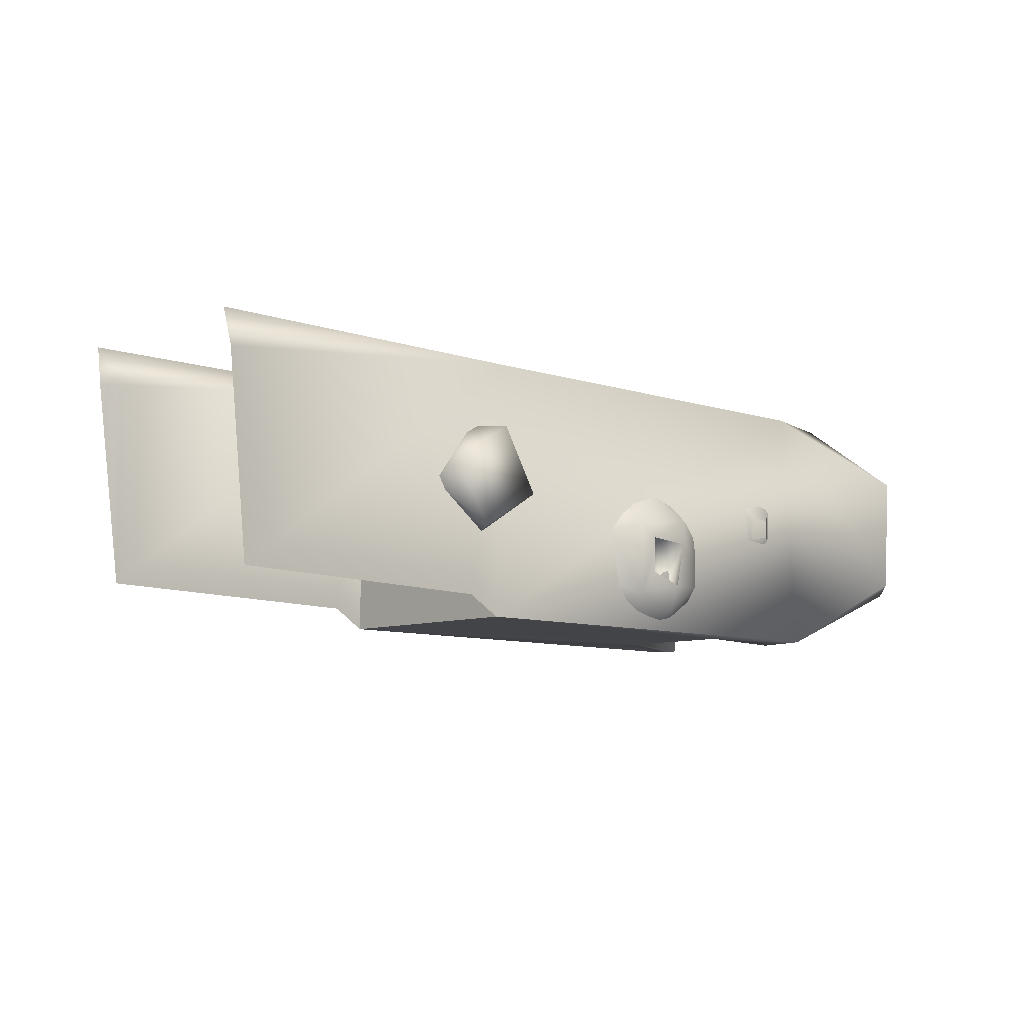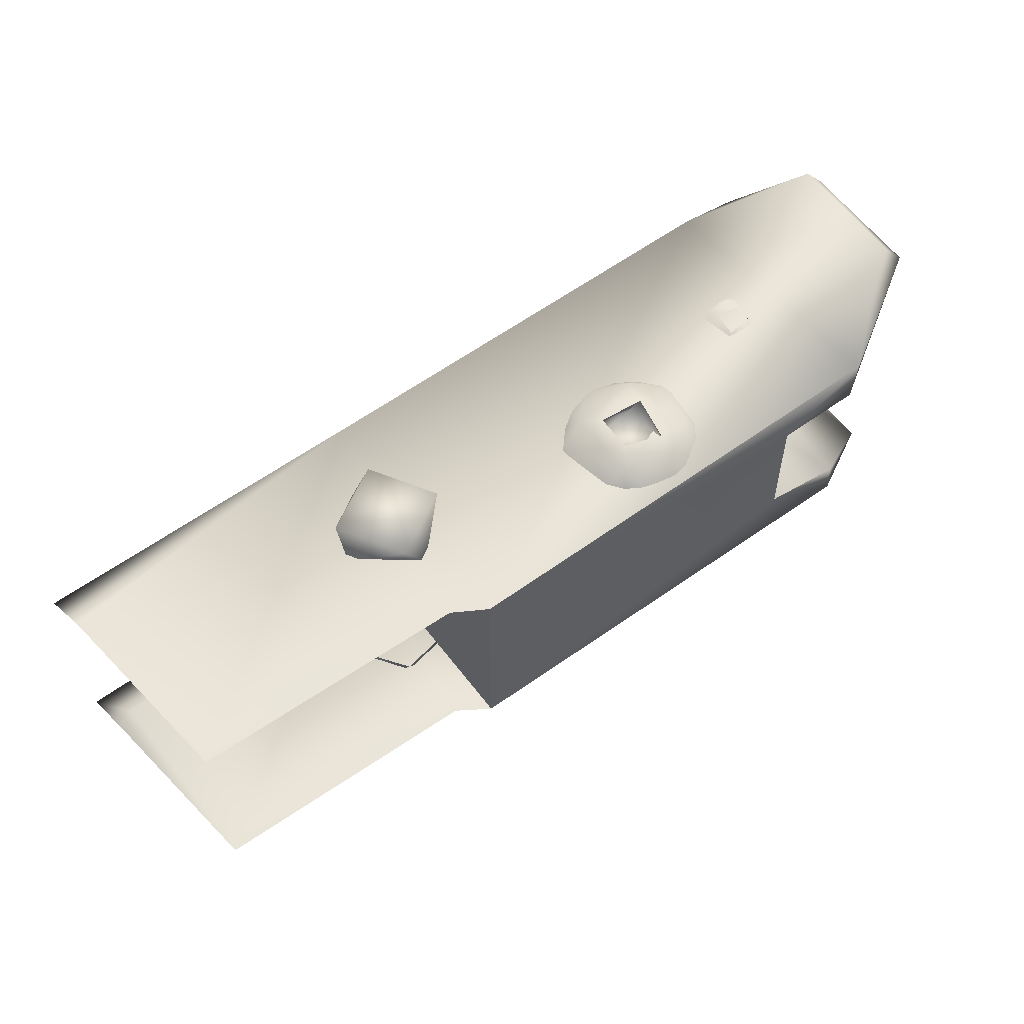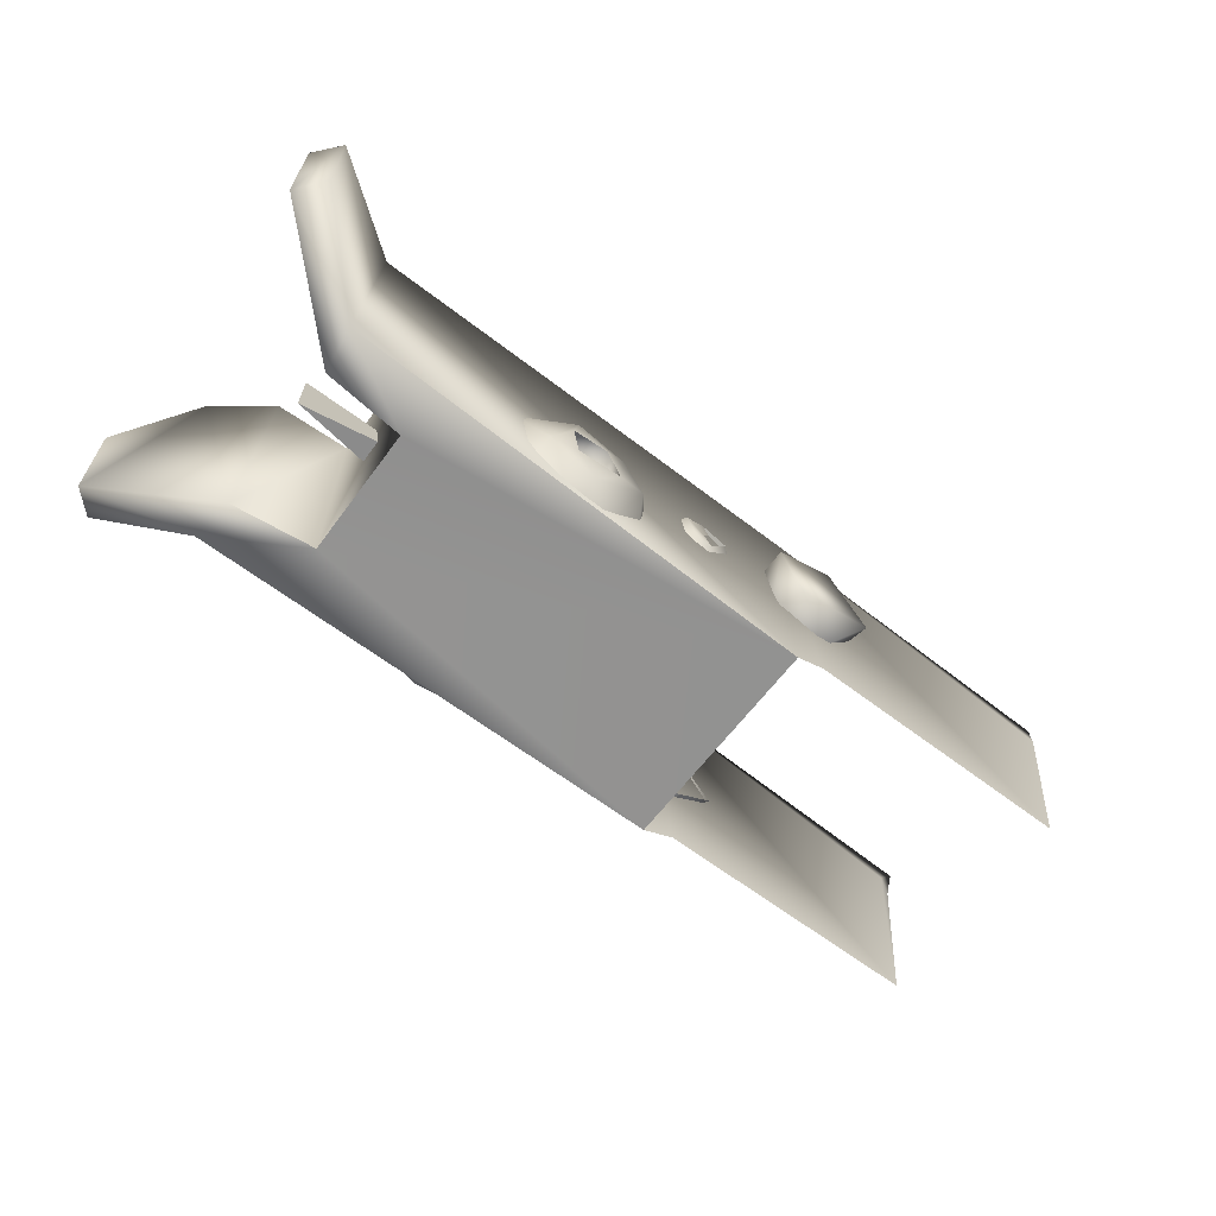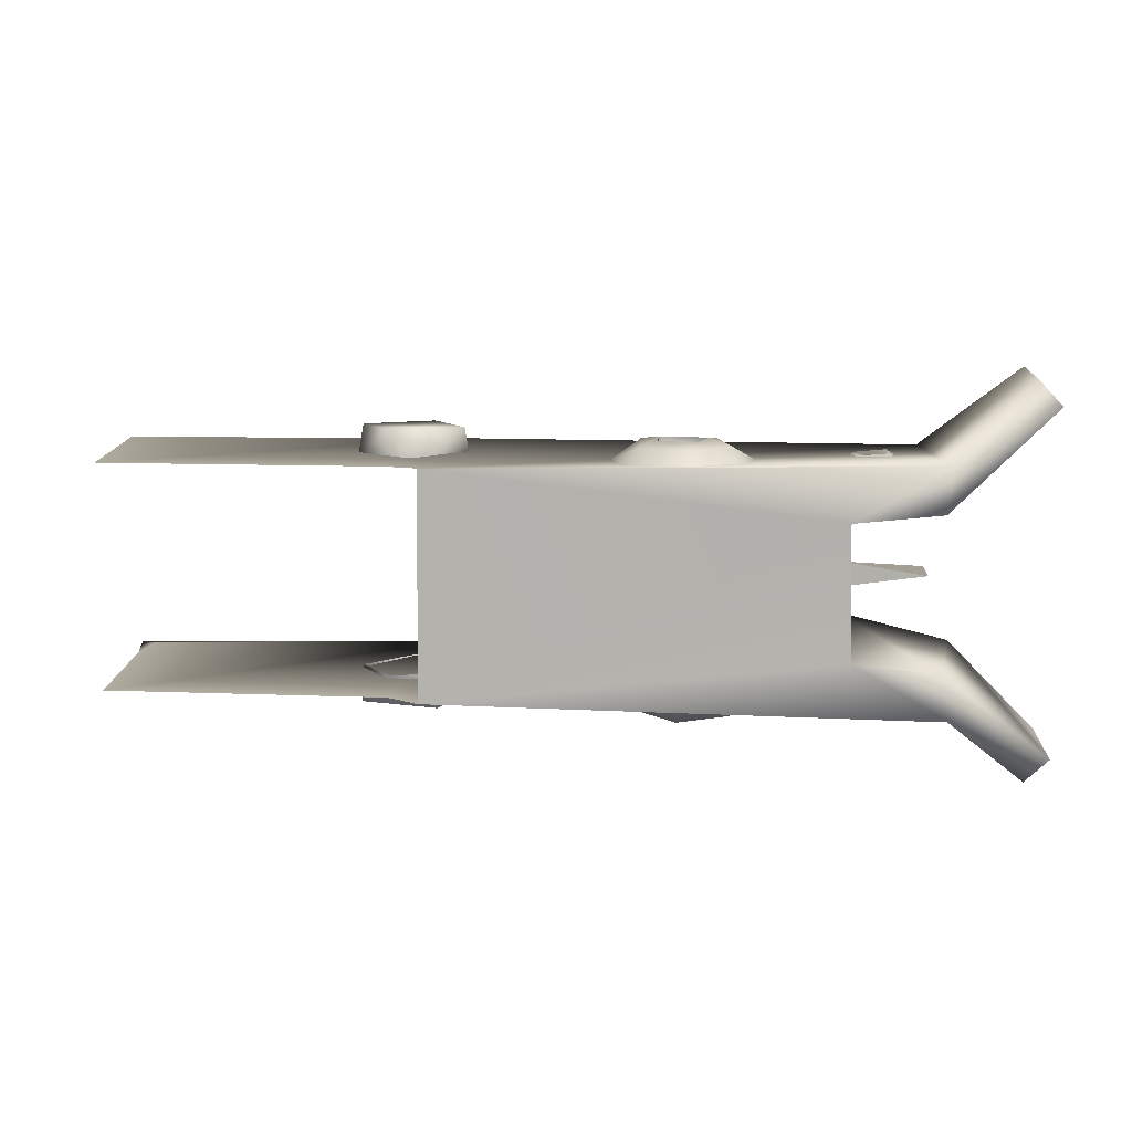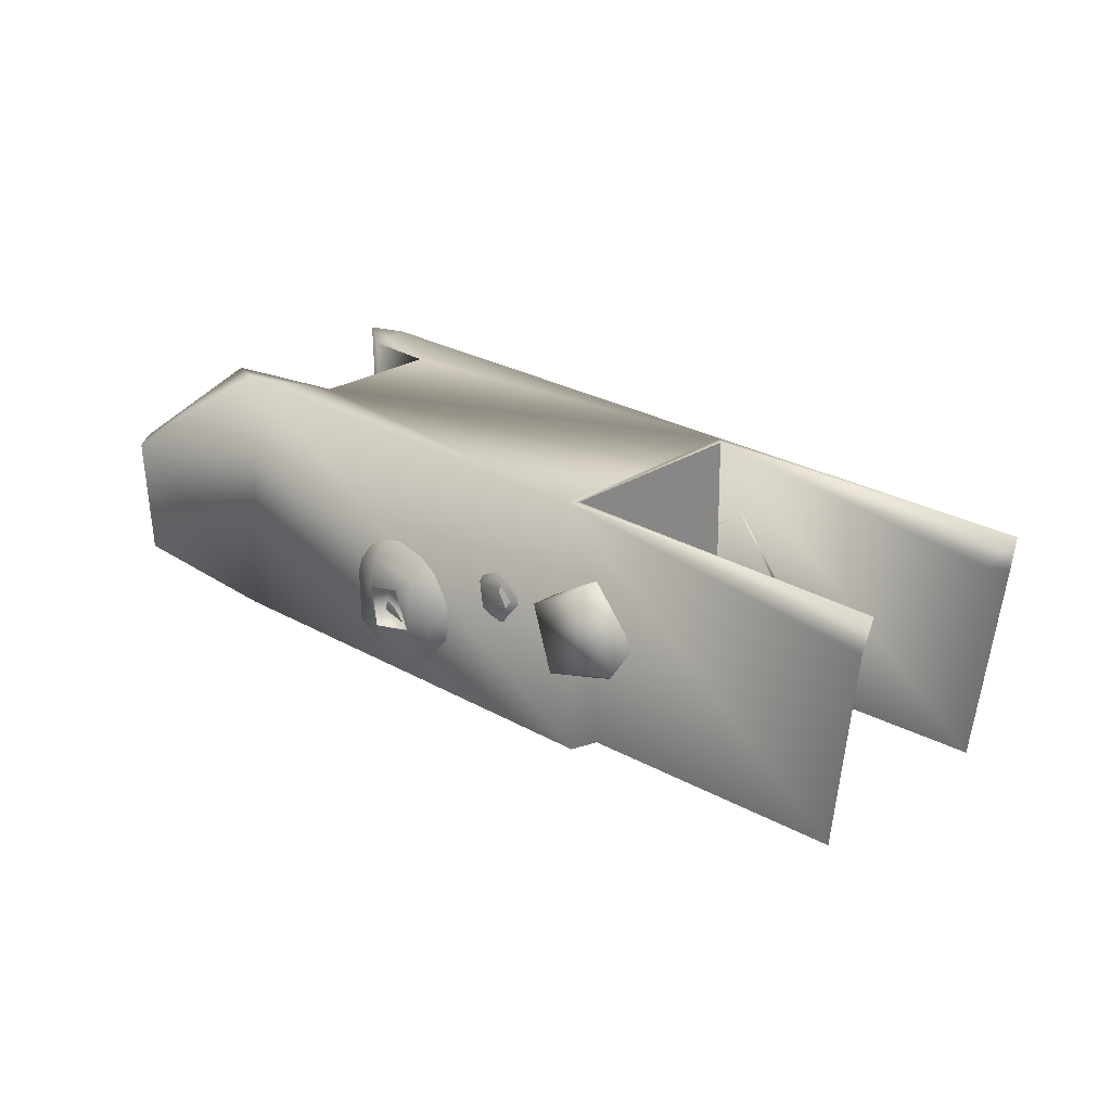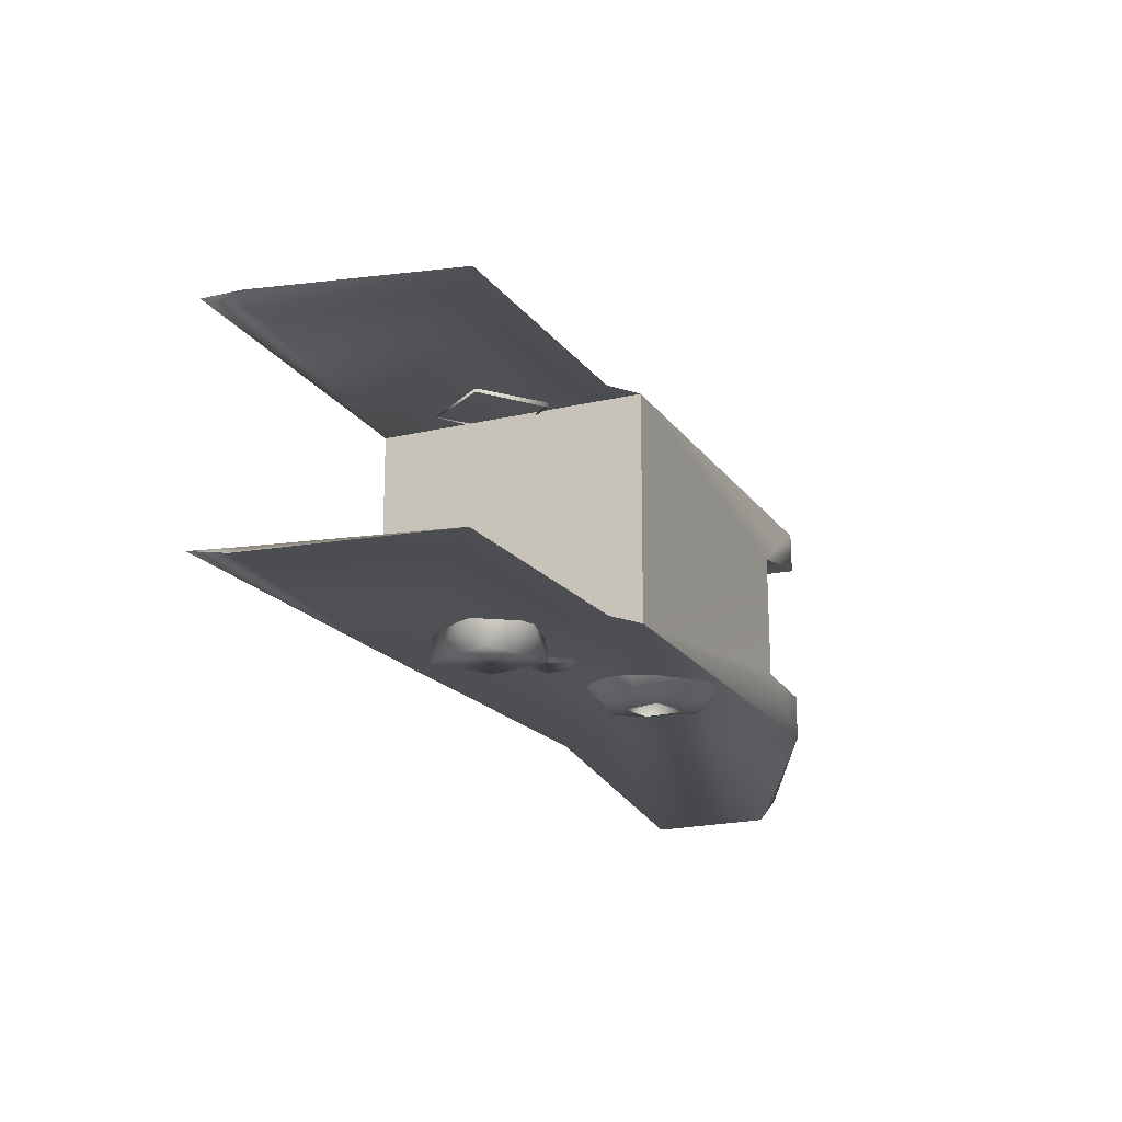
<metadata>
{"format":"obj","ext":"obj","renderer":"f3d","projection":"perspective","resolution":1024,"background":"white","views":[{"elev":-8.3,"azim":136.6,"up":"+Z"},{"elev":58.0,"azim":143.1,"up":"+Y"},{"elev":-66.3,"azim":-37.6,"up":"+Z"},{"elev":9.4,"azim":-175.3,"up":"+Y"},{"elev":25.0,"azim":43.7,"up":"+Z"},{"elev":-17.2,"azim":112.4,"up":"+Y"}]}
</metadata>
<code>
g LMG_FrontSightDown_Mesh_LOD1
v 0.01613 -0.0003103 0.001182
v 0.01611 -0.0003071 0.001252
v 0.01618 -0.0003043 0.001165
v 0.01617 -0.0003029 0.001286
v 0.01623 -0.0003098 0.001237
v 0.01622 -0.0002874 0.00124
v 0.01526 0.0002874 0.001213
v 0.01527 0.0003118 0.001269
v 0.01527 0.0003097 0.00118
v 0.01728 0.0002775 0.001478
v 0.01733 0.0003055 0.001478
v 0.01727 0.0002943 0.0009445
v 0.01727 -0.0002943 0.0009445
v 0.01733 -0.0003055 0.001478
v 0.01728 -0.0002775 0.001478
v 0.01623 -0.0003098 0.001237
v 0.01618 -0.0003043 0.001165
v 0.01622 -0.0002874 0.00124
v 0.01526 0.0002874 0.001213
v 0.01527 0.0003097 0.00118
v 0.01534 0.0003034 0.001176
v 0.01516 3.632e-11 0.001139
v 0.01538 -3.28e-05 0.001157
v 0.01538 3.28e-05 0.001157
v 0.01597 -0.0002822 0.0009997
v 0.01593 -0.0002822 0.0009354
v 0.01587 -0.0002888 0.0008864
v 0.01594 -0.0003407 0.001074
v 0.01599 -0.0002822 0.001075
v 0.01597 -0.0002822 0.001151
v 0.0158 -0.0003463 0.0009288
v 0.01579 -0.0002822 0.0008774
v 0.01571 -0.0002822 0.0008927
v 0.01566 -0.0003433 0.0009973
v 0.01565 -0.0002822 0.0009354
v 0.01561 -0.0002822 0.0009997
v 0.01588 -0.0003439 0.00119
v 0.01593 -0.0002822 0.001215
v 0.01586 -0.0002822 0.001258
v 0.01574 -0.0003462 0.001213
v 0.01579 -0.0002822 0.001273
v 0.01571 -0.0002822 0.001258
v 0.01565 -0.0002852 0.001218
v 0.0156 -0.0002888 0.001149
v 0.01559 -0.0002822 0.001075
v 0.01587 -0.000353 0.001037
v 0.01574 -0.0003531 0.00101
v 0.01582 -0.0003532 0.001147
v 0.01572 -0.0003531 0.001125
v 0.01582 -0.0003532 0.001147
v 0.01587 -0.000353 0.001037
v 0.01586 -0.0003019 0.001116
v 0.01575 -0.0003019 0.001144
v 0.01572 -0.0003531 0.001125
v 0.01572 -0.0003 0.001035
v 0.01574 -0.0003531 0.00101
v 0.01583 -0.0003019 0.001007
v 0.01587 -0.000353 0.001037
v 0.01586 -0.0003019 0.001116
v 0.01583 -0.0003019 0.001007
v 0.01572 -0.0003 0.001035
v 0.01586 -0.0003019 0.001116
v 0.01575 -0.0003019 0.001144
v 0.01643 -0.0003663 0.001119
v 0.01637 -0.0003662 0.001299
v 0.01664 -0.0003671 0.001188
v 0.01654 -0.0003663 0.001385
v 0.01611 -0.0003071 0.001252
v 0.01617 -0.0003029 0.001286
v 0.01622 -0.0002874 0.00124
v 0.01618 -0.0003043 0.001165
v 0.01597 0.0002822 0.0009997
v 0.01599 0.0002822 0.001075
v 0.01598 0.0002888 0.001149
v 0.0159 0.0003428 0.000969
v 0.01593 0.0002822 0.0009354
v 0.01586 0.0002822 0.0008927
v 0.0159 0.0003463 0.001173
v 0.01593 0.0002822 0.001215
v 0.01586 0.0002822 0.001258
v 0.01579 0.0002852 0.001277
v 0.01571 0.0003455 0.001196
v 0.01571 0.0002822 0.001258
v 0.01565 0.0002822 0.001215
v 0.0156 0.0002888 0.001149
v 0.01566 0.0003433 0.0009973
v 0.01585 0.0003534 0.001135
v 0.01572 0.0003531 0.001125
v 0.01585 0.000353 0.001032
v 0.01575 0.000353 0.0009984
v 0.01577 0.0003411 0.0009272
v 0.01579 0.0002822 0.0008774
v 0.01571 0.0002822 0.0008927
v 0.01565 0.0002822 0.0009354
v 0.01561 0.0002822 0.0009997
v 0.01559 0.0002822 0.001075
v 0.01575 0.000353 0.0009984
v 0.01586 0.0003019 0.001034
v 0.01573 0.0003001 0.001016
v 0.01585 0.000353 0.001032
v 0.01585 0.0003534 0.001135
v 0.01586 0.0003019 0.001034
v 0.01584 0.000302 0.001129
v 0.01573 0.0003001 0.001016
v 0.01575 0.0003019 0.001144
v 0.01585 0.0003534 0.001135
v 0.01584 0.000302 0.001129
v 0.01586 0.0003019 0.001034
v 0.01575 0.0003019 0.001144
v 0.01572 0.0003531 0.001125
v 0.01573 0.0003001 0.001016
v 0.01575 0.0003019 0.001144
v 0.01572 0.0003531 0.001125
v 0.01575 0.000353 0.0009984
v 0.01647 0.0003663 0.001385
v 0.01654 0.0003671 0.001104
v 0.01664 0.0003663 0.001281
v 0.01636 0.0003663 0.001208
v 0.0154 0.000265 0.001167
v 0.01542 0.0002719 0.001224
v 0.01533 0.0002696 0.001116
v 0.01534 0.0003034 0.001176
v 0.01535 0.000304 0.00127
v 0.0154 0.000268 0.001289
v 0.01533 0.000268 0.001336
v 0.01527 0.0003097 0.00118
v 0.01525 0.000265 0.001138
v 0.0152 0.0002677 0.001205
v 0.01527 0.0003118 0.001269
v 0.01525 0.000268 0.001319
v 0.0152 0.0002701 0.001267
v 0.01527 0.0003118 0.001269
v 0.01526 0.0002874 0.001213
v 0.01535 0.000304 0.00127
v 0.01534 0.0003034 0.001176
v 0.01501 0.0002996 0.001566
v 0.01485 0.0004459 0.001021
v 0.01485 0.0004529 0.001371
v 0.01515 0.0001967 0.0008567
v 0.01516 0.0001908 0.001575
v 0.01537 0.0001783 0.001575
v 0.01537 0.0001714 0.0008686
v 0.01537 -0.0001773 0.001575
v 0.01537 -0.000175 0.0008686
v 0.01515 -0.0001968 0.0008567
v 0.01506 -0.0002545 0.001585
v 0.01485 -0.0004459 0.001021
v 0.01485 -0.0004529 0.001371
v 0.01516 0.0002908 0.001589
v 0.01491 0.0005217 0.001375
v 0.01492 0.0005132 0.001047
v 0.01513 0.0003148 0.0008621
v 0.01644 0.0002969 0.000868
v 0.01643 0.0002997 0.001575
v 0.01653 0.0002943 0.0009236
v 0.01727 0.0002943 0.0009445
v 0.01733 0.0003055 0.001478
v 0.01735 0.0002943 0.001575
v 0.01485 0.0004459 0.001021
v 0.01513 0.0003148 0.0008621
v 0.01492 0.0005132 0.001047
v 0.01515 0.0001967 0.0008567
v 0.01537 0.0001714 0.0008686
v 0.01644 0.0002969 0.000868
v 0.01644 -0.0002972 0.0008682
v 0.01537 -0.000175 0.0008686
v 0.01513 -0.000316 0.0008625
v 0.01515 -0.0001968 0.0008567
v 0.01485 -0.0004459 0.001021
v 0.01492 -0.0005132 0.001047
v 0.01728 0.0002775 0.001478
v 0.01735 0.0002943 0.001575
v 0.01733 0.0003055 0.001478
v 0.01644 0.0002775 0.001575
v 0.01727 0.0002943 0.0009445
v 0.01653 0.0002943 0.0009236
v 0.01644 0.0002969 0.000868
v 0.01735 0.0002943 0.001575
v 0.01644 0.0002775 0.001575
v 0.01643 0.0002997 0.001575
v 0.01644 -0.0002775 0.001575
v 0.01643 -0.0002997 0.001575
v 0.01735 -0.0002943 0.001575
v 0.01537 -0.0001773 0.001575
v 0.01516 -0.0002903 0.001589
v 0.01537 0.0001783 0.001575
v 0.01506 -0.0002545 0.001585
v 0.01516 0.0002908 0.001589
v 0.01516 0.0001908 0.001575
v 0.01501 0.0002996 0.001566
v 0.01491 -0.0005217 0.001375
v 0.01485 -0.0004529 0.001371
v 0.01485 -0.0004459 0.001021
v 0.01492 -0.0005132 0.001047
v 0.01491 0.0005217 0.001375
v 0.01485 0.0004529 0.001371
v 0.01485 0.0004459 0.001021
v 0.01492 0.0005132 0.001047
v 0.01513 -0.000316 0.0008625
v 0.01492 -0.0005132 0.001047
v 0.01491 -0.0005217 0.001375
v 0.01516 -0.0002903 0.001589
v 0.01644 -0.0002972 0.0008682
v 0.01643 -0.0002997 0.001575
v 0.01653 -0.0002943 0.0009236
v 0.01727 -0.0002943 0.0009445
v 0.01733 -0.0003055 0.001478
v 0.01735 -0.0002943 0.001575
v 0.01728 -0.0002775 0.001478
v 0.01733 -0.0003055 0.001478
v 0.01735 -0.0002943 0.001575
v 0.01644 -0.0002775 0.001575
v 0.01727 -0.0002943 0.0009445
v 0.01653 -0.0002943 0.0009236
v 0.01644 -0.0002972 0.0008682
v 0.01516 3.674e-11 0.0013
v 0.01516 3.632e-11 0.001139
v 0.01538 3.28e-05 0.001157
v 0.01538 -3.094e-13 0.001313
v 0.01539 8.815e-05 0.001109
v 0.01539 8.815e-05 0.001365
v 0.01539 -8.815e-05 0.001365
v 0.01539 -8.815e-05 0.001109
v 0.01644 0.0002775 0.001575
v 0.01644 0.0002969 0.000868
v 0.01644 -0.0002972 0.0008682
v 0.01644 -0.0002775 0.001575
v 0.01516 3.674e-11 0.0013
v 0.01538 -3.094e-13 0.001313
v 0.01538 -3.28e-05 0.001157
v 0.01516 3.632e-11 0.001139
v 0.01637 -0.0003662 0.001299
v 0.01637 -0.0002791 0.001298
v 0.01652 -0.0002791 0.00139
v 0.0164 -0.0002791 0.001143
v 0.01654 -0.0003663 0.001385
v 0.01643 -0.0003663 0.001119
v 0.01665 -0.0002791 0.001245
v 0.01656 -0.0002791 0.001115
v 0.01664 -0.0003671 0.001188
v 0.01628 -0.000268 0.001205
v 0.01623 -0.000268 0.001134
v 0.01618 -0.0003043 0.001165
v 0.01617 -0.0002682 0.001117
v 0.01623 -0.0003098 0.001237
v 0.01626 -0.000268 0.001289
v 0.01619 -0.000268 0.001336
v 0.01617 -0.0003029 0.001286
v 0.01611 -0.000268 0.001319
v 0.01613 -0.0003103 0.001182
v 0.01611 -0.000265 0.001138
v 0.01607 -0.0002667 0.001186
v 0.01611 -0.0003071 0.001252
v 0.01607 -0.000265 0.001247
v 0.01648 0.0002791 0.001099
v 0.01665 0.0002791 0.001224
v 0.01654 0.0003671 0.001104
v 0.01636 0.0003663 0.001208
v 0.01664 0.0003663 0.001281
v 0.01636 0.0002791 0.001265
v 0.01652 0.0002791 0.00139
v 0.01647 0.0003663 0.001385
g LMG_FrontSightDown_Mesh_LOD1_0
f 3 2 1
f 6 5 4
f 9 8 7
f 12 11 10
f 15 14 13
f 18 17 16
f 21 20 19
f 24 23 22
f 27 26 25
f 28 27 25
f 25 29 28
f 28 29 30
f 31 27 28
f 31 32 27
f 32 31 33
f 33 31 34
f 35 33 34
f 36 35 34
f 28 30 37
f 30 38 37
f 37 38 39
f 37 39 40
f 39 41 40
f 40 41 42
f 40 42 43
f 40 43 44
f 34 44 36
f 40 44 34
f 44 45 36
f 46 31 28
f 46 28 37
f 46 47 31
f 47 34 31
f 46 37 48
f 37 40 48
f 47 49 34
f 49 48 40
f 40 34 49
f 52 51 50
f 53 52 50
f 53 50 54
f 53 54 55
f 55 54 56
f 57 55 56
f 57 56 58
f 57 58 59
f 62 61 60
f 63 61 62
f 66 65 64
f 66 67 65
f 70 69 68
f 70 68 71
f 74 73 72
f 75 74 72
f 76 75 72
f 76 77 75
f 74 75 78
f 79 74 78
f 79 78 80
f 78 81 80
f 81 78 82
f 81 82 83
f 82 84 83
f 84 82 85
f 85 82 86
f 82 78 87
f 87 78 75
f 87 88 82
f 88 86 82
f 89 87 75
f 90 89 75
f 88 90 86
f 91 90 75
f 86 90 91
f 75 77 91
f 77 92 91
f 92 93 91
f 91 93 86
f 93 94 86
f 94 95 86
f 85 86 95
f 96 85 95
f 99 98 97
f 100 97 98
f 98 101 100
f 104 103 102
f 104 105 103
f 108 107 106
f 106 107 109
f 106 109 110
f 113 112 111
f 113 111 114
f 117 116 115
f 115 116 118
f 121 120 119
f 121 122 120
f 123 120 122
f 120 123 124
f 124 123 125
f 121 126 122
f 127 126 121
f 127 128 126
f 123 129 125
f 128 129 126
f 125 129 130
f 131 129 128
f 130 129 131
f 134 133 132
f 135 133 134
f 138 137 136
f 136 137 139
f 139 140 136
f 140 139 141
f 139 142 141
f 143 141 142
f 144 143 142
f 143 144 145
f 146 143 145
f 147 146 145
f 147 148 146
f 151 150 149
f 152 151 149
f 153 152 149
f 154 153 149
f 153 154 155
f 156 155 154
f 156 154 157
f 157 154 158
f 161 160 159
f 159 160 162
f 163 162 160
f 164 163 160
f 163 164 165
f 166 163 165
f 165 167 166
f 167 168 166
f 169 168 167
f 167 170 169
f 173 172 171
f 174 171 172
f 171 174 175
f 175 174 176
f 177 176 174
f 180 179 178
f 179 180 181
f 180 182 181
f 183 181 182
f 182 180 184
f 182 184 185
f 180 186 184
f 184 187 185
f 186 180 188
f 189 186 188
f 189 188 190
f 185 187 191
f 187 192 191
f 191 192 193
f 194 191 193
f 190 188 195
f 196 190 195
f 197 196 195
f 198 197 195
f 201 200 199
f 202 201 199
f 202 199 203
f 204 202 203
f 203 205 204
f 206 204 205
f 204 206 207
f 204 207 208
f 211 210 209
f 209 212 211
f 213 212 209
f 213 214 212
f 215 212 214
f 218 217 216
f 219 218 216
f 222 221 220
f 223 222 220
f 226 225 224
f 227 226 224
f 230 229 228
f 231 230 228
f 234 233 232
f 232 233 235
f 236 234 232
f 237 232 235
f 234 236 238
f 235 239 237
f 236 240 238
f 240 237 239
f 240 239 238
f 243 242 241
f 244 242 243
f 245 243 241
f 245 241 246
f 245 246 247
f 248 245 247
f 248 247 249
f 244 243 250
f 244 250 251
f 252 251 250
f 253 248 249
f 250 253 252
f 253 249 254
f 253 254 252
f 257 256 255
f 258 257 255
f 257 259 256
f 258 255 260
f 259 261 256
f 262 258 260
f 259 262 261
f 262 260 261

</code>
